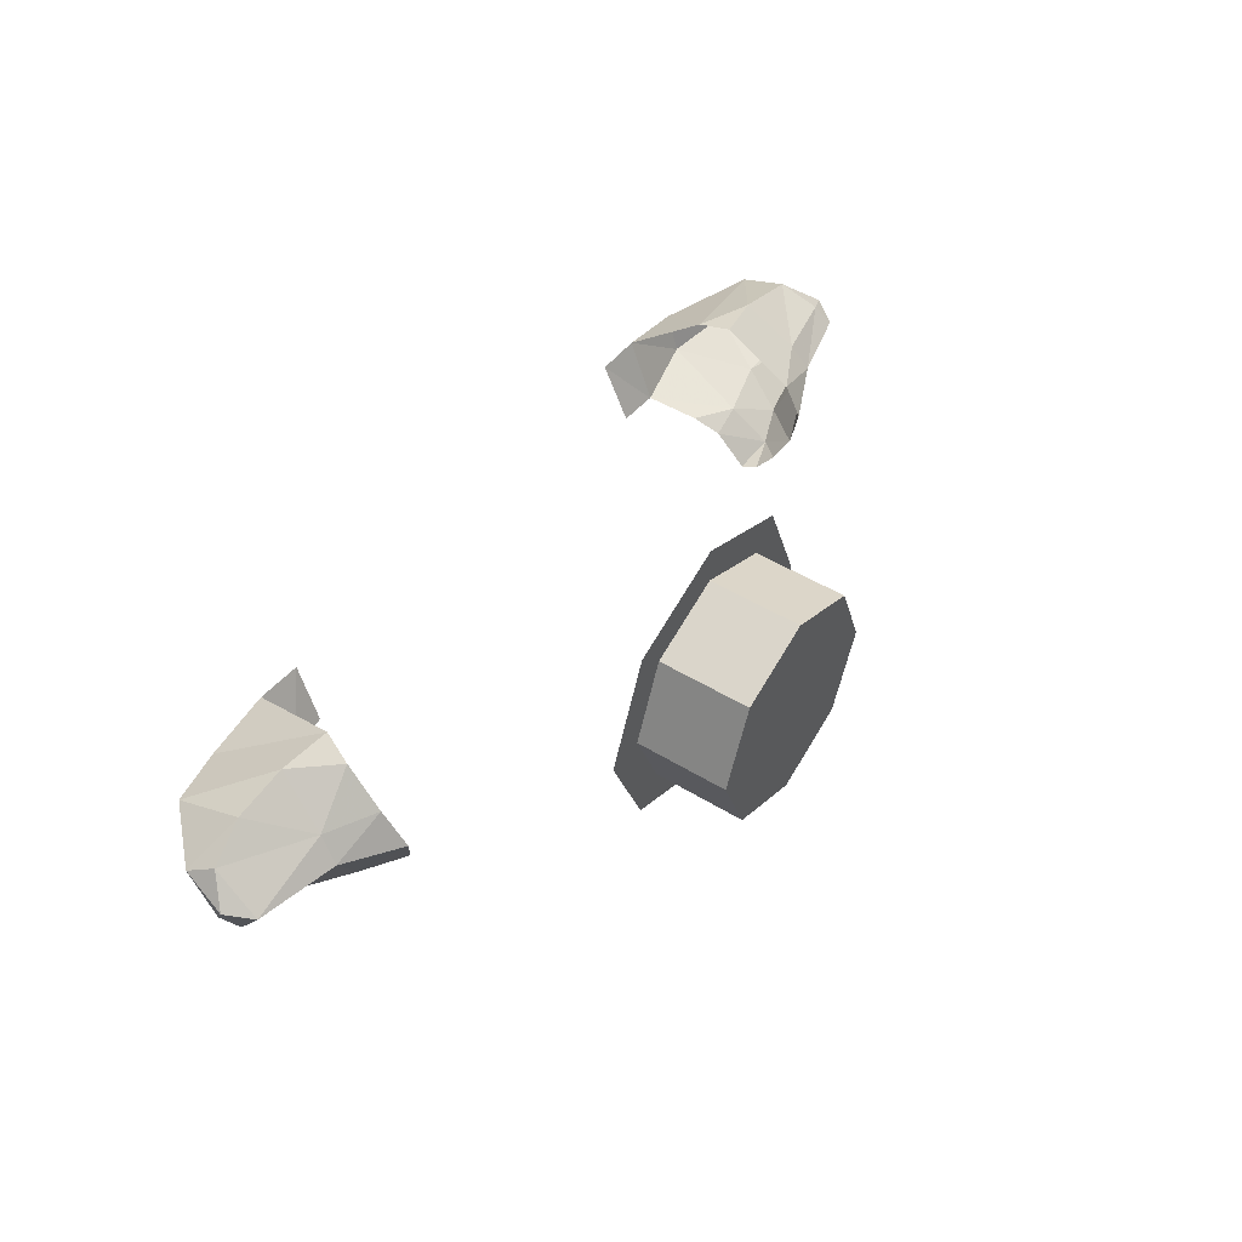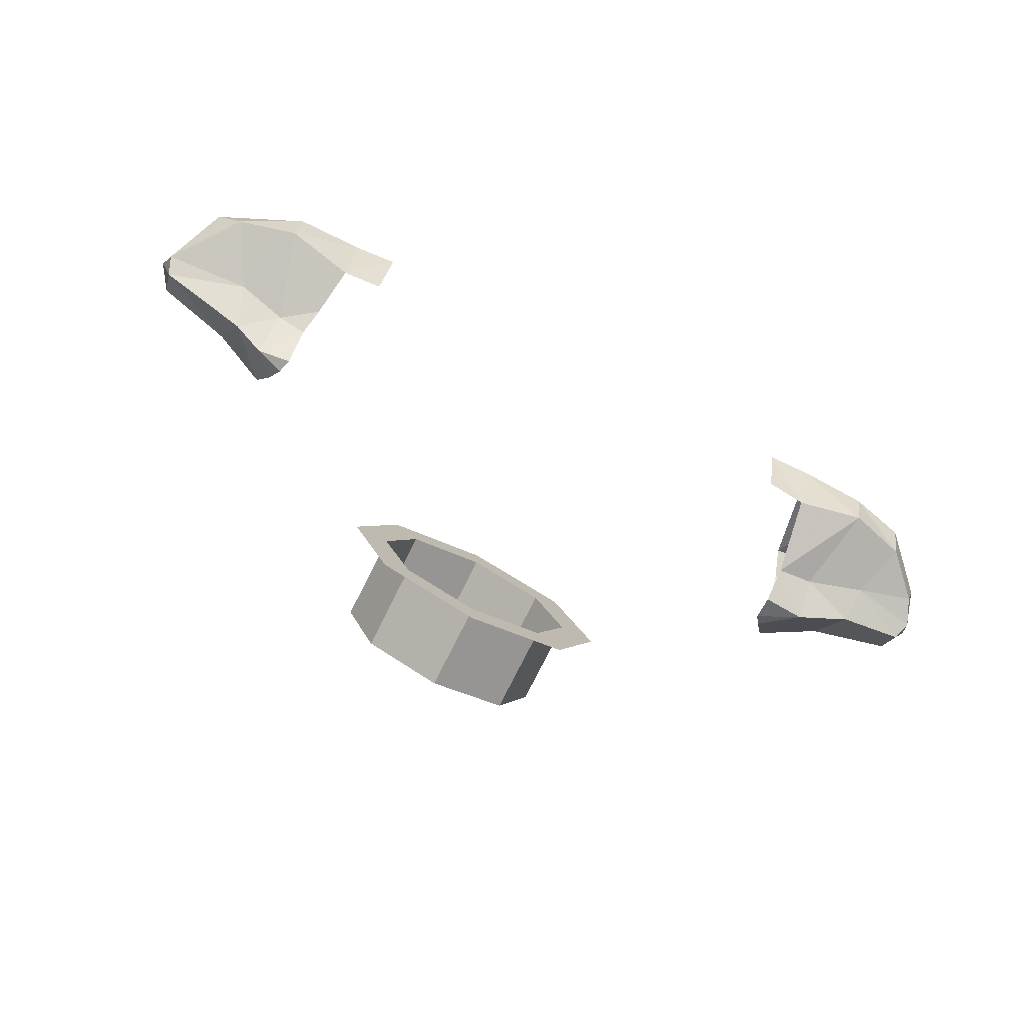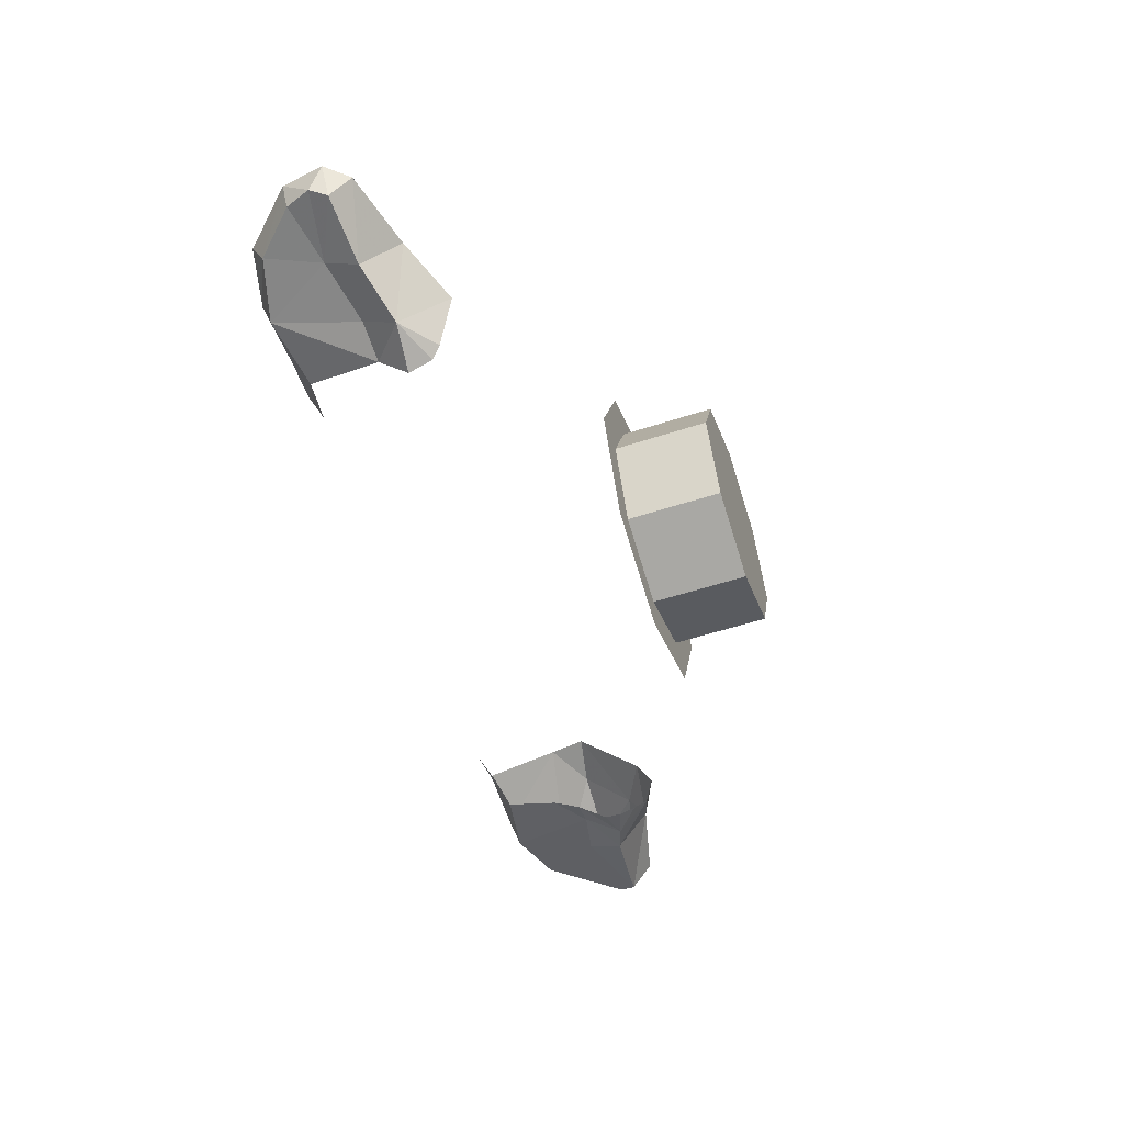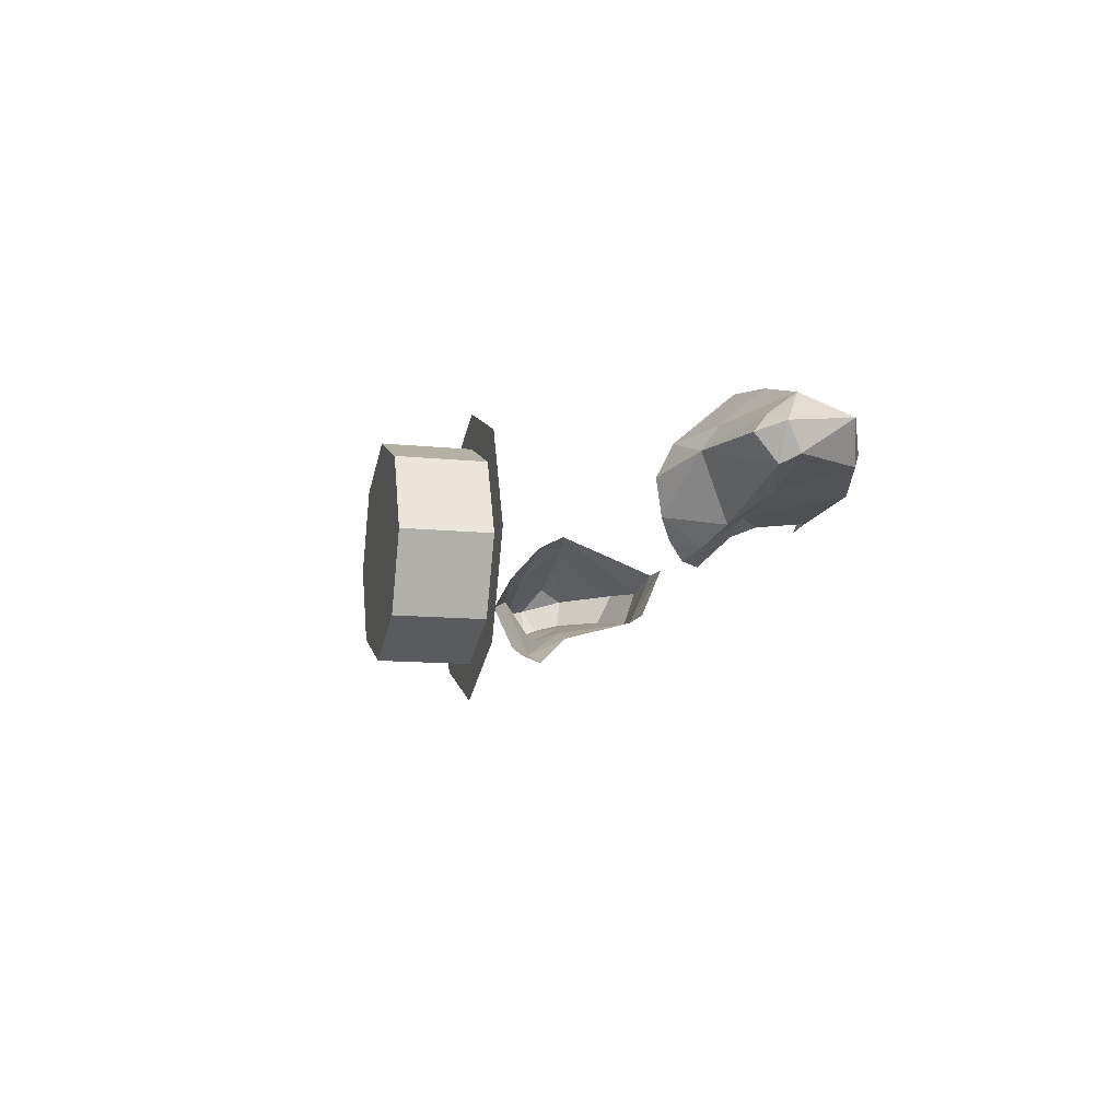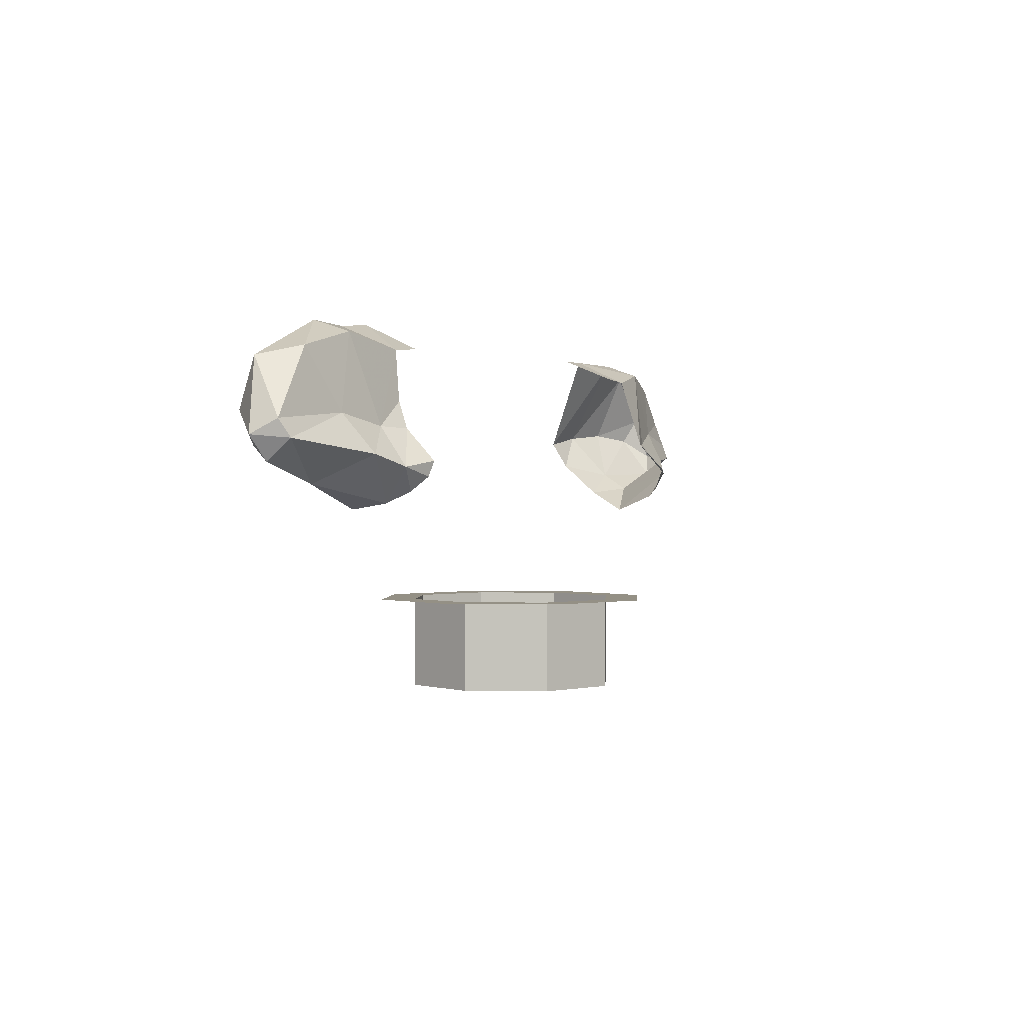
<metadata>
{"format":"obj","ext":"obj","renderer":"f3d","projection":"perspective","resolution":1024,"background":"white","views":[{"elev":47.9,"azim":-55.5,"up":"+Z"},{"elev":-78.6,"azim":153.2,"up":"+Z"},{"elev":-55.2,"azim":-71.1,"up":"+Z"},{"elev":-11.4,"azim":75.6,"up":"+Z"},{"elev":0.4,"azim":116.0,"up":"+Y"}]}
</metadata>
<code>
v -0.4 0 0
v -0.2828 0 0.2828
v -0.2121 0 0.2121
v -0.3 0 0
v -0.2828 0 0.2828
v 0 0 0.4
v 0 0 0.3
v -0.2121 0 0.2121
v 0 0 0.4
v 0.2828 0 0.2828
v 0.2121 0 0.2121
v 0 0 0.3
v 0.2828 0 0.2828
v 0.4 0 0
v 0.3 0 0
v 0.2121 0 0.2121
v 0.4 0 0
v 0.2828 0 -0.2828
v 0.2121 0 -0.2121
v 0.3 0 0
v 0.2828 0 -0.2828
v 0 0 -0.4
v 0 0 -0.3
v 0.2121 0 -0.2121
v 0 0 -0.4
v -0.2828 0 -0.2828
v -0.2121 0 -0.2121
v 0 0 -0.3
v -0.2828 0 -0.2828
v -0.4 0 0
v -0.3 0 0
v -0.2121 0 -0.2121
v 0 -0.25 0
v 0.3 -0.25 0
v 0.2121 -0.25 0.2121
v 0 -0.25 0
v 0.2121 -0.25 0.2121
v 0 -0.25 0.3
v 0 -0.25 0
v 0 -0.25 0.3
v -0.2121 -0.25 0.2121
v 0 -0.25 0
v -0.2121 -0.25 0.2121
v -0.3 -0.25 0
v 0 -0.25 0
v -0.3 -0.25 0
v -0.2121 -0.25 -0.2121
v 0 -0.25 0
v -0.2121 -0.25 -0.2121
v 0 -0.25 -0.3
v 0 -0.25 0
v 0 -0.25 -0.3
v 0.2121 -0.25 -0.2121
v 0 -0.25 0
v 0.2121 -0.25 -0.2121
v 0.3 -0.25 0
v 0.2121 -0.25 0.2121
v 0.3 -0.25 0
v 0.3 0 0
v 0.2121 0 0.2121
v 0 -0.25 0.3
v 0.2121 -0.25 0.2121
v 0.2121 0 0.2121
v 0 0 0.3
v -0.2121 -0.25 0.2121
v 0 -0.25 0.3
v 0 0 0.3
v -0.2121 0 0.2121
v -0.3 -0.25 0
v -0.2121 -0.25 0.2121
v -0.2121 0 0.2121
v -0.3 0 0
v -0.2121 -0.25 -0.2121
v -0.3 -0.25 0
v -0.3 0 0
v -0.2121 0 -0.2121
v 0 -0.25 -0.3
v -0.2121 -0.25 -0.2121
v -0.2121 0 -0.2121
v 0 0 -0.3
v 0.2121 -0.25 -0.2121
v 0 -0.25 -0.3
v 0 0 -0.3
v 0.2121 0 -0.2121
v 0.3 -0.25 0
v 0.2121 -0.25 -0.2121
v 0.2121 0 -0.2121
v 0.3 0 0
v -0.9004 0.3775 -0.1294
v -1.047 0.4235 -0.0611
v -0.8935 0.476 -0.0547
v -0.8935 0.476 -0.0547
v -1.047 0.4235 -0.0611
v -1.057 0.5167 -0.0109
v -0.7788 0.3896 -0.1725
v -0.9004 0.3775 -0.1294
v -0.7909 0.4722 -0.08895
v -0.7909 0.4722 -0.08895
v -0.9004 0.3775 -0.1294
v -0.8935 0.476 -0.0547
v -1.047 0.4235 -0.0611
v -1.224 0.4363 -0.0154
v -1.057 0.5167 -0.0109
v -1.057 0.5167 -0.0109
v -1.224 0.4363 -0.0154
v -1.244 0.4834 0.00855
v -1.105 0.6671 0.0215
v -1.057 0.5167 -0.0109
v -1.213 0.5553 0.02435
v -1.213 0.5553 0.02435
v -1.057 0.5167 -0.0109
v -1.244 0.4834 0.00855
v -1.057 0.5167 -0.0109
v -1.105 0.6671 0.0215
v -0.9446 0.7117 -0.00765
v -0.8935 0.476 -0.0547
v -0.7909 0.4722 -0.08895
v -0.8935 0.476 -0.0547
v -0.9446 0.7117 -0.00765
v -0.9446 0.7117 -0.00765
v -0.76 0.6768 -0.035
v -0.7909 0.4722 -0.08895
v -0.9668 0.5013 0.2364
v -1.104 0.5141 0.1999
v -1.001 0.3746 0.1279
v -1.211 0.4975 0.1444
v -1.265 0.4447 0.0765
v -1.221 0.3802 0.05645
v -1.211 0.4975 0.1444
v -1.001 0.3746 0.1279
v -1.104 0.5141 0.1999
v -0.9668 0.5013 0.2364
v -0.835 0.4778 0.2497
v -0.9462 0.747 0.09505
v -0.9462 0.747 0.09505
v -0.835 0.4778 0.2497
v -0.7693 0.7492 0.124
v -1.104 0.5141 0.1999
v -0.9668 0.5013 0.2364
v -1.099 0.7098 0.1133
v -1.099 0.7098 0.1133
v -0.9668 0.5013 0.2364
v -0.9462 0.747 0.09505
v -1.099 0.7098 0.1133
v -1.235 0.5671 0.1094
v -1.104 0.5141 0.1999
v -1.104 0.5141 0.1999
v -1.235 0.5671 0.1094
v -1.211 0.4975 0.1444
v -1.001 0.3746 0.1279
v -1.013 0.3283 0.06185
v -0.8651 0.3136 0.1115
v -0.8651 0.3136 0.1115
v -1.013 0.3283 0.06185
v -0.8522 0.2551 0.01105
v -0.8651 0.3136 0.1115
v -0.8599 0.404 0.2136
v -1.001 0.3746 0.1279
v -1.001 0.3746 0.1279
v -0.8599 0.404 0.2136
v -0.9668 0.5013 0.2364
v -0.8599 0.404 0.2136
v -0.835 0.4778 0.2497
v -0.9668 0.5013 0.2364
v -1.221 0.3802 0.05645
v -1.001 0.3746 0.1279
v -1.211 0.4975 0.1444
v -1.001 0.3746 0.1279
v -1.221 0.3802 0.05645
v -1.013 0.3283 0.06185
v -1.244 0.4834 0.00855
v -1.224 0.4363 -0.0154
v -1.265 0.4447 0.0765
v -1.265 0.4447 0.0765
v -1.224 0.4363 -0.0154
v -1.221 0.3802 0.05645
v -1.213 0.5553 0.02435
v -1.244 0.4834 0.00855
v -1.235 0.5671 0.1094
v -1.235 0.5671 0.1094
v -1.244 0.4834 0.00855
v -1.265 0.4447 0.0765
v -1.235 0.5671 0.1094
v -1.099 0.7098 0.1133
v -1.105 0.6671 0.0215
v -1.213 0.5553 0.02435
v -0.9446 0.7117 -0.00765
v -1.105 0.6671 0.0215
v -0.9462 0.747 0.09505
v -0.9462 0.747 0.09505
v -1.105 0.6671 0.0215
v -1.099 0.7098 0.1133
v -0.76 0.6768 -0.035
v -0.9446 0.7117 -0.00765
v -0.7693 0.7492 0.124
v -0.7693 0.7492 0.124
v -0.9446 0.7117 -0.00765
v -0.9462 0.747 0.09505
v -0.6535 0.6858 -0.0288
v -0.76 0.6768 -0.035
v -0.6462 0.7458 0.1168
v -0.6462 0.7458 0.1168
v -0.76 0.6768 -0.035
v -0.7693 0.7492 0.124
v 0.9717 0.4027 -0.09885
v 1.224 0.4364 -0.0151
v 1.013 0.328 0.062
v 1.013 0.328 0.062
v 1.224 0.4364 -0.0151
v 1.221 0.3803 0.0565
v 1.013 0.328 0.062
v 0.8659 0.2643 0.02925
v 0.8561 0.2801 -0.06355
v 0.8561 0.2801 -0.06355
v 0.9717 0.4027 -0.09885
v 1.013 0.328 0.062
v 0.9717 0.4027 -0.09885
v 0.8561 0.2801 -0.06355
v 0.8834 0.3721 -0.1355
v 0.8834 0.3721 -0.1355
v 0.8561 0.2801 -0.06355
v 0.825 0.3104 -0.1164
v 1.221 0.3803 0.0565
v 1.224 0.4364 -0.0151
v 1.265 0.4447 0.0765
v 1.265 0.4447 0.0765
v 1.224 0.4364 -0.0151
v 1.243 0.4833 0.0086
v 1.265 0.4447 0.0765
v 1.243 0.4833 0.0086
v 1.18 0.641 0.1181
v 1.18 0.641 0.1181
v 1.243 0.4833 0.0086
v 1.105 0.6673 0.02125
v 0.9717 0.4027 -0.09885
v 1.01 0.5048 -0.02545
v 1.224 0.4364 -0.0151
v 1.224 0.4364 -0.0151
v 1.01 0.5048 -0.02545
v 1.243 0.4833 0.0086
v 0.8834 0.3721 -0.1355
v 0.8737 0.4755 -0.0573
v 0.9717 0.4027 -0.09885
v 0.9717 0.4027 -0.09885
v 0.8737 0.4755 -0.0573
v 1.01 0.5048 -0.02545
v 1.105 0.6673 0.02125
v 1.01 0.5048 -0.02545
v 0.9445 0.7114 -0.007099
v 0.9445 0.7114 -0.007099
v 1.01 0.5048 -0.02545
v 0.8737 0.4755 -0.0573
v 0.761 0.6773 -0.037
v 0.9445 0.7114 -0.007099
v 0.8737 0.4755 -0.0573
v 0.7802 0.5426 -0.05765
v 1.243 0.4833 0.0086
v 1.01 0.5048 -0.02545
v 1.105 0.6673 0.02125
v 0.9466 0.7443 0.09525
v 0.9445 0.7114 -0.007099
v 0.7677 0.7453 0.1251
v 0.7677 0.7453 0.1251
v 0.9445 0.7114 -0.007099
v 0.761 0.6773 -0.037
v 1.18 0.641 0.1181
v 0.9466 0.7443 0.09525
v 0.8267 0.5653 0.2351
v 1.18 0.641 0.1181
v 0.9668 0.5013 0.2364
v 1.162 0.5087 0.1737
v 0.7677 0.7453 0.1251
v 0.8267 0.5653 0.2351
v 0.9466 0.7443 0.09525
v 0.8312 0.4744 0.2577
v 0.9668 0.5013 0.2364
v 0.8267 0.5653 0.2351
v 0.8267 0.5653 0.2351
v 0.9668 0.5013 0.2364
v 1.18 0.641 0.1181
v 1.001 0.3753 0.1273
v 0.9668 0.5013 0.2364
v 0.8312 0.4744 0.2577
v 0.8652 0.3078 0.1145
v 0.8659 0.2643 0.02925
v 1.013 0.328 0.062
v 0.8652 0.3078 0.1145
v 0.8652 0.3078 0.1145
v 1.013 0.328 0.062
v 1.001 0.3753 0.1273
v 1.001 0.3753 0.1273
v 1.013 0.328 0.062
v 1.203 0.4201 0.1056
v 1.203 0.4201 0.1056
v 1.013 0.328 0.062
v 1.221 0.3803 0.0565
v 0.9668 0.5013 0.2364
v 1.001 0.3753 0.1273
v 1.162 0.5087 0.1737
v 1.162 0.5087 0.1737
v 1.001 0.3753 0.1273
v 1.203 0.4201 0.1056
v 1.203 0.4201 0.1056
v 1.265 0.4447 0.0765
v 1.162 0.5087 0.1737
v 1.162 0.5087 0.1737
v 1.265 0.4447 0.0765
v 1.18 0.641 0.1181
v 1.221 0.3803 0.0565
v 1.265 0.4447 0.0765
v 1.203 0.4201 0.1056
v 0.655 0.6857 -0.039
v 0.6544 0.7557 0.113
v 0.761 0.6773 -0.037
v 0.761 0.6773 -0.037
v 0.6544 0.7557 0.113
v 0.7677 0.7453 0.1251
v -1.047 0.4235 -0.0611
v -0.9004 0.3775 -0.1294
v -1.013 0.3283 0.06185
v -1.013 0.3283 0.06185
v -0.9004 0.3775 -0.1294
v -0.8522 0.2551 0.01105
v -0.8522 0.2551 0.01105
v -0.9004 0.3775 -0.1294
v -0.8008 0.3014 -0.1192
v -0.7788 0.3896 -0.1725
v -0.7817 0.3266 -0.1477
v -0.9004 0.3775 -0.1294
v -0.8008 0.3014 -0.1192
v -0.9004 0.3775 -0.1294
v -0.7817 0.3266 -0.1477
v 0.8737 0.4755 -0.0573
v 0.8834 0.3721 -0.1355
v 0.7932 0.4718 -0.0879
v 0.7932 0.4718 -0.0879
v 0.8834 0.3721 -0.1355
v 0.7902 0.3885 -0.1656
v 0.8737 0.4755 -0.0573
v 0.7932 0.4718 -0.0879
v 0.7802 0.5426 -0.05765
v 0.825 0.3104 -0.1164
v 0.8015 0.3479 -0.1554
v 0.8834 0.3721 -0.1355
v 0.8834 0.3721 -0.1355
v 0.8015 0.3479 -0.1554
v 0.7902 0.3885 -0.1656
v 1.18 0.641 0.1181
v 1.105 0.6673 0.02125
v 0.9466 0.7443 0.09525
v 0.9466 0.7443 0.09525
v 1.105 0.6673 0.02125
v 0.9445 0.7114 -0.007099
v -1.013 0.3283 0.06185
v -1.221 0.3802 0.05645
v -1.047 0.4235 -0.0611
v -1.047 0.4235 -0.0611
v -1.221 0.3802 0.05645
v -1.224 0.4363 -0.0154
v -1.211 0.4975 0.1444
v -1.235 0.5671 0.1094
v -1.265 0.4447 0.0765
g mesh6886136
f 1 2 3
f 3 4 1
f 5 6 7
f 7 8 5
f 9 10 11
f 11 12 9
f 13 14 15
f 15 16 13
f 17 18 19
f 19 20 17
f 21 22 23
f 23 24 21
f 25 26 27
f 27 28 25
f 29 30 31
f 31 32 29
g mesh6886141
f 33 35 34
f 36 38 37
f 39 41 40
f 42 44 43
f 45 47 46
f 48 50 49
f 51 53 52
f 54 56 55
g mesh6886143
f 57 59 58
f 59 57 60
f 61 63 62
f 63 61 64
f 65 67 66
f 67 65 68
f 69 71 70
f 71 69 72
f 73 75 74
f 75 73 76
f 77 79 78
f 79 77 80
f 81 83 82
f 83 81 84
f 85 87 86
f 87 85 88
g mesh6886147
f 89 90 91
f 92 93 94
f 95 96 97
f 98 99 100
f 101 102 103
f 104 105 106
f 107 108 109
f 110 111 112
f 113 114 115
f 115 116 113
f 117 118 119
f 120 121 122
f 123 124 125
f 126 127 128
f 129 130 131
f 132 133 134
f 135 136 137
f 138 139 140
f 141 142 143
f 144 145 146
f 147 148 149
f 150 151 152
f 153 154 155
f 156 157 158
f 159 160 161
f 162 163 164
f 165 166 167
f 168 169 170
f 171 172 173
f 174 175 176
f 177 178 179
f 180 181 182
f 183 184 185
f 185 186 183
f 187 188 189
f 190 191 192
f 193 194 195
f 196 197 198
f 199 200 201
f 202 203 204
f 205 206 207
f 208 209 210
f 211 212 213
f 214 215 216
f 217 218 219
f 220 221 222
f 223 224 225
f 226 227 228
f 229 230 231
f 232 233 234
f 235 236 237
f 238 239 240
f 241 242 243
f 244 245 246
f 247 248 249
f 250 251 252
f 253 254 255
f 255 256 253
f 257 258 259
f 260 261 262
f 263 264 265
f 266 267 268
f 269 270 271
f 272 273 274
f 275 276 277
f 278 279 280
f 281 282 283
f 283 284 281
f 285 286 287
f 288 289 290
f 291 292 293
f 294 295 296
f 297 298 299
f 300 301 302
f 303 304 305
f 306 307 308
f 309 310 311
f 312 313 314
f 315 316 317
f 318 319 320
f 321 322 323
f 324 325 326
f 327 328 329
f 330 331 332
f 333 334 335
f 336 337 338
f 339 340 341
f 342 343 344
f 345 346 347
f 348 349 350
f 351 352 353
f 354 355 356
f 357 358 359
f 360 361 362

</code>
